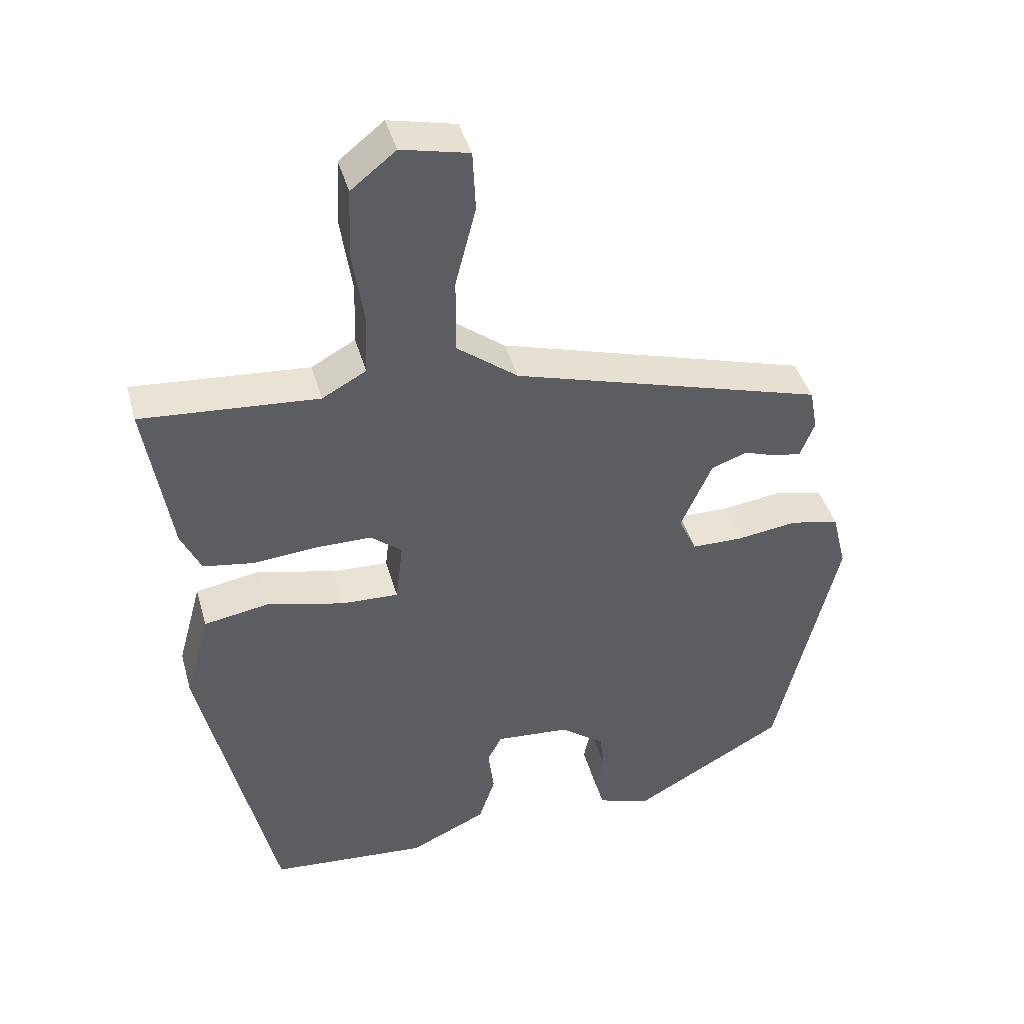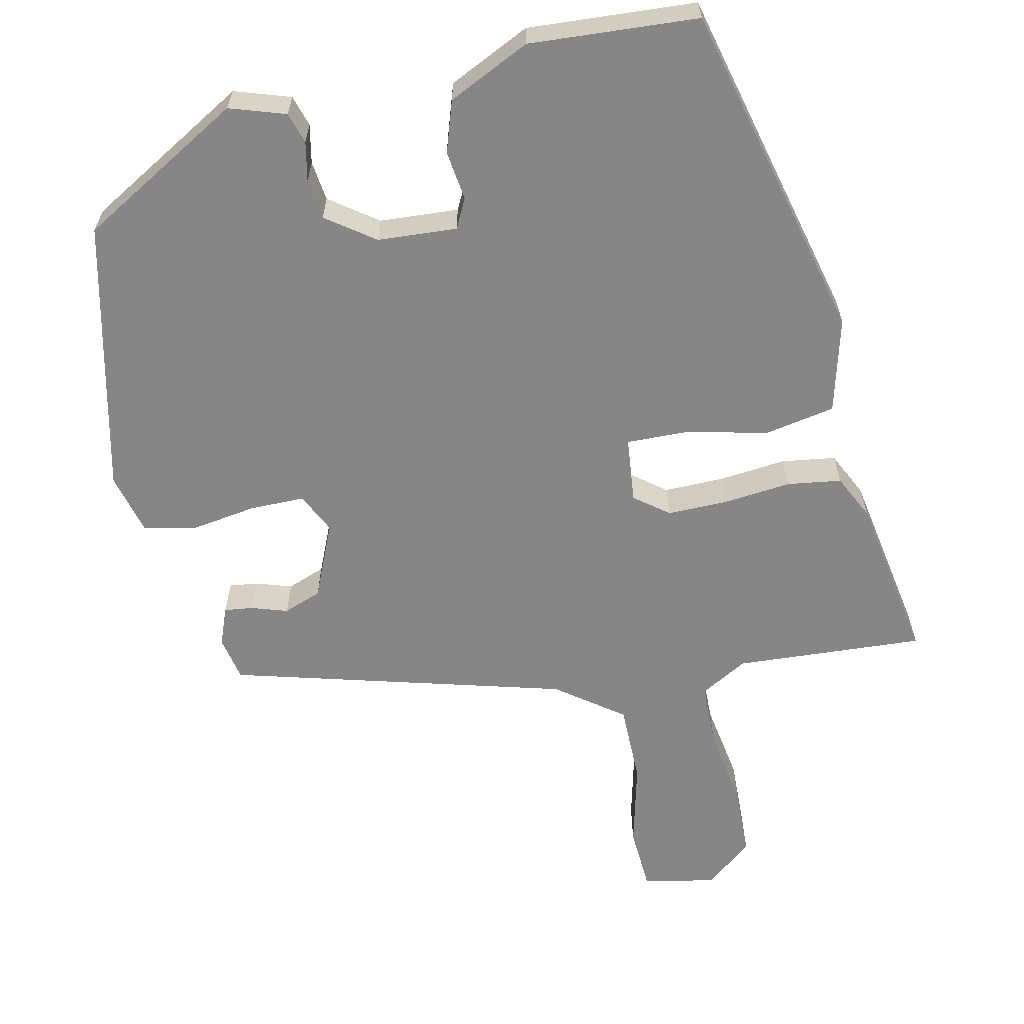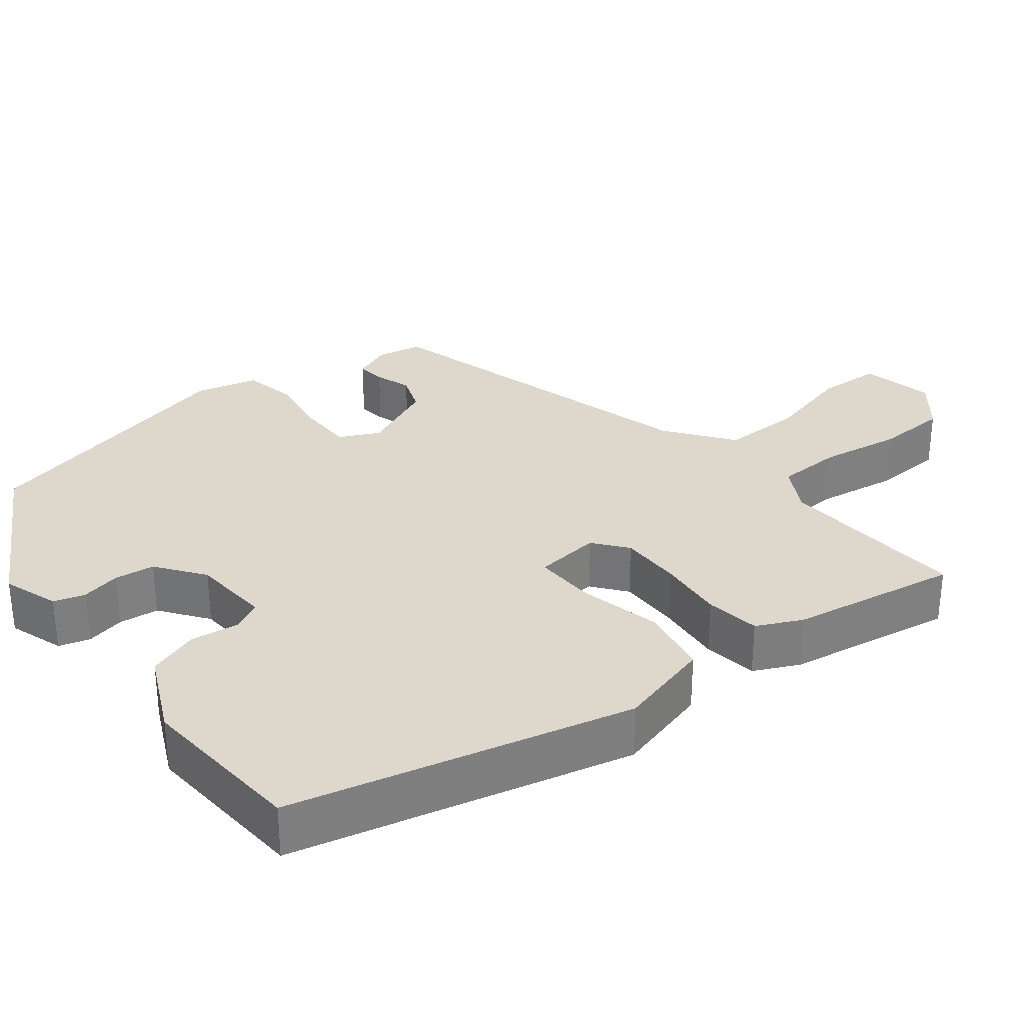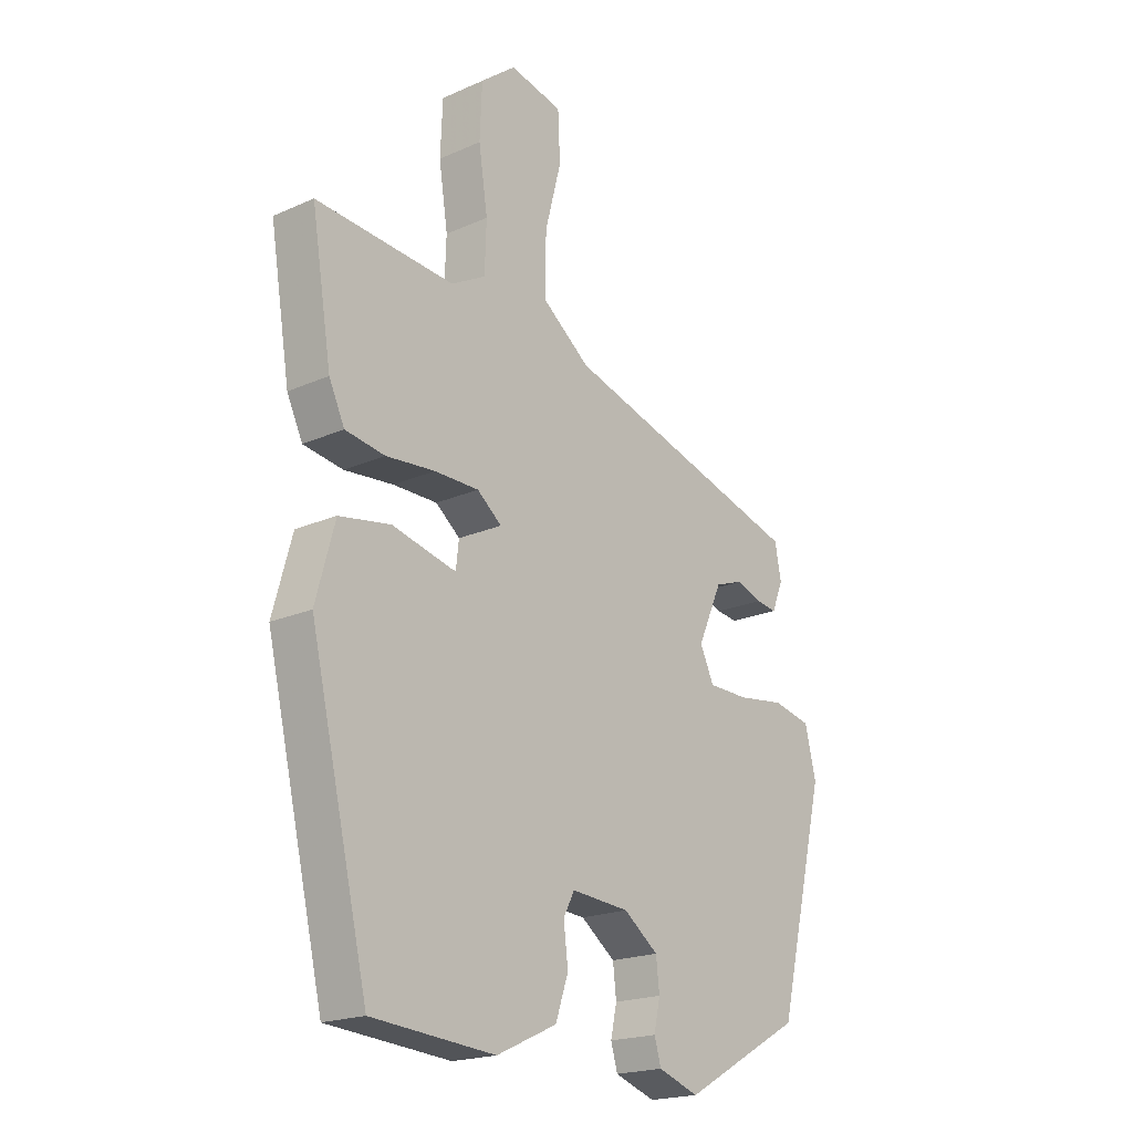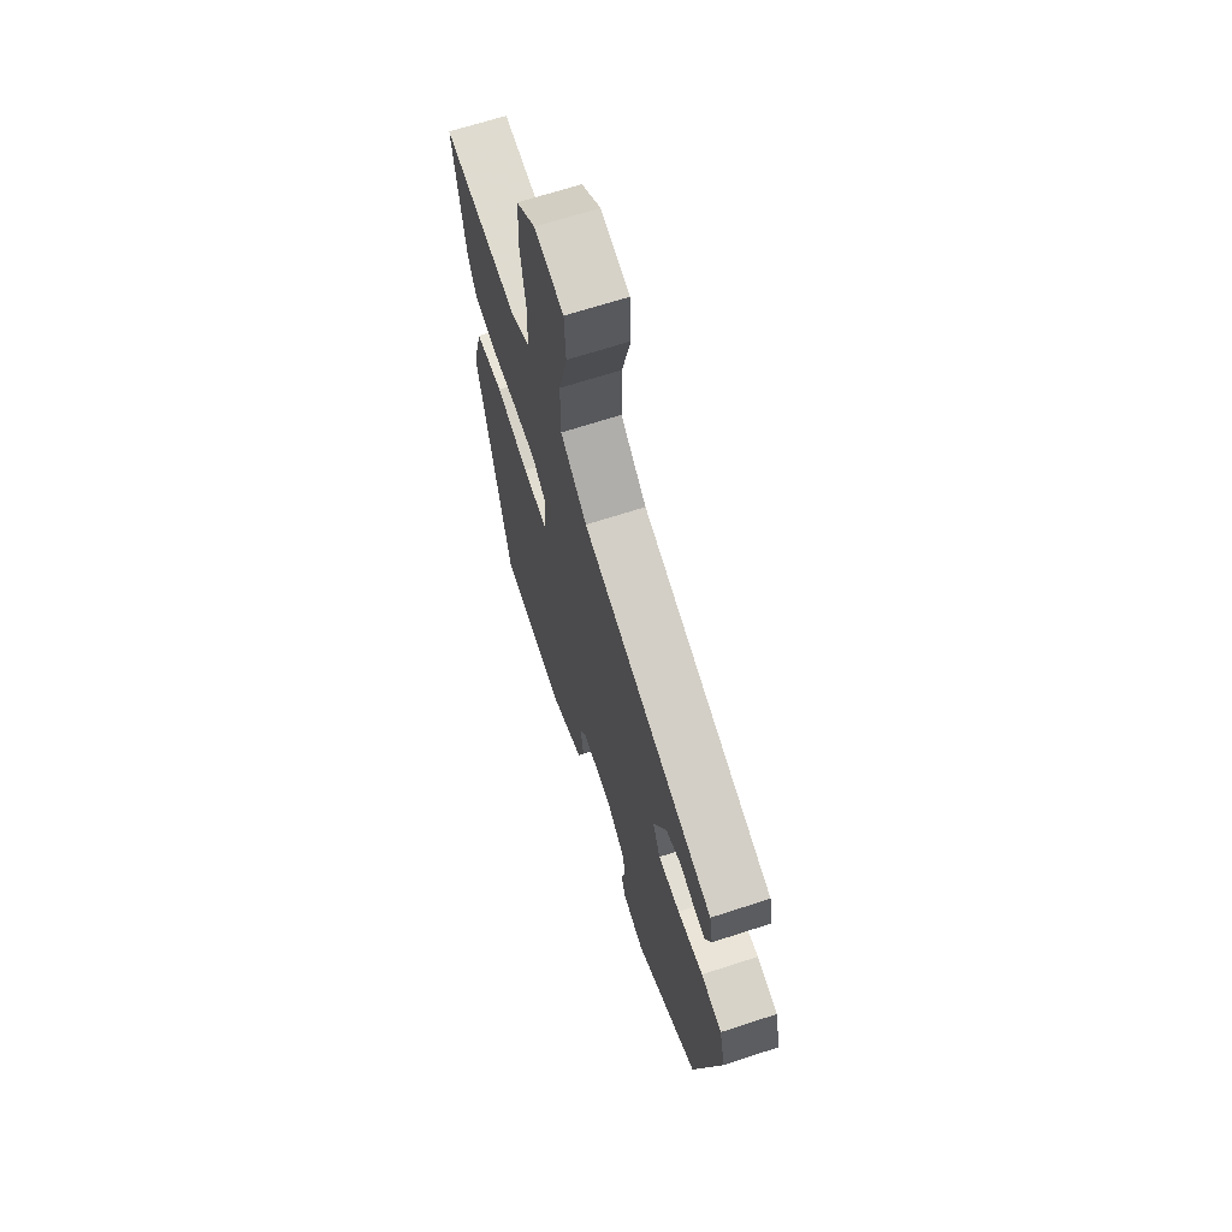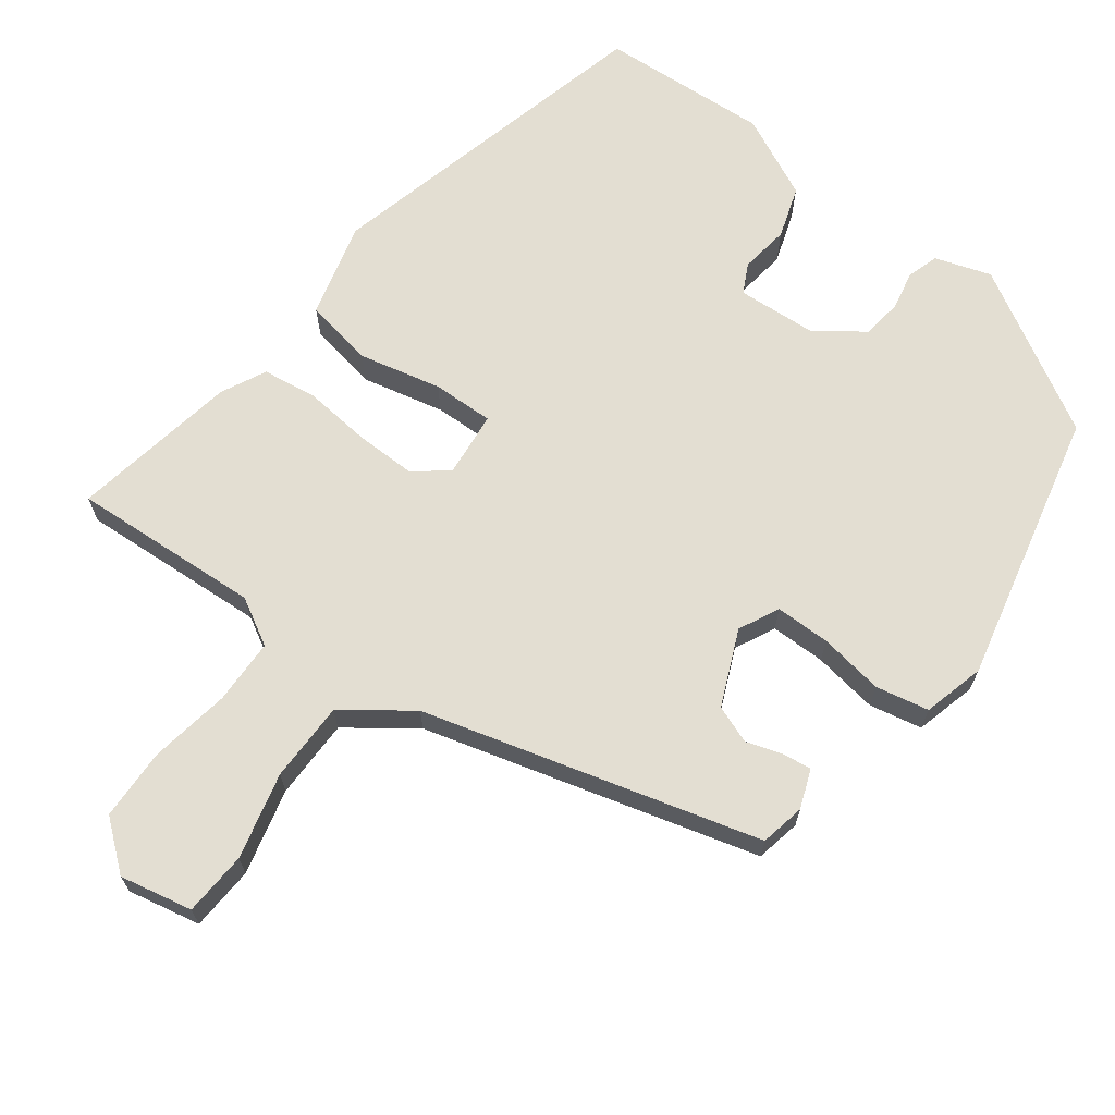
<metadata>
{"format":"obj","ext":"obj","renderer":"f3d","projection":"perspective","resolution":1024,"background":"white","views":[{"elev":41.8,"azim":-15.3,"up":"+Z"},{"elev":-62.0,"azim":-167.0,"up":"+Y"},{"elev":31.3,"azim":-128.0,"up":"+Y"},{"elev":-19.9,"azim":-50.7,"up":"+Z"},{"elev":66.6,"azim":71.8,"up":"+Z"},{"elev":67.7,"azim":37.6,"up":"+Y"}]}
</metadata>
<code>
v -0.371 0.07 -0.471
v -0.476 0.07 -0.025
v -0.442 0.07 0.099
v -0.35 0.07 0.115
v -0.242 0.07 0.089
v -0.162 0.07 0.086
v -0.152 0.07 0.172
v -0.196 0.07 0.207
v -0.276 0.07 0.207
v -0.364 0.07 0.199
v -0.435 0.07 0.21
v -0.463 0.07 0.269
v -0.499 0.07 0.489
v -0.251 0.07 0.471
v -0.189 0.07 0.505
v -0.186 0.07 0.591
v -0.202 0.07 0.696
v -0.198 0.07 0.79
v -0.135 0.07 0.84
v -0.04 0.07 0.819
v -0.036 0.07 0.735
v -0.065 0.07 0.623
v -0.066 0.07 0.518
v 0.02 0.07 0.453
v 0.458 0.07 0.327
v 0.469 0.07 0.268
v 0.449 0.07 0.218
v 0.412 0.07 0.223
v 0.364 0.07 0.239
v 0.314 0.07 0.221
v 0.27 0.07 0.123
v 0.295 0.07 0.07
v 0.367 0.07 0.069
v 0.452 0.07 0.081
v 0.521 0.07 0.066
v 0.541 0.07 -0.015
v 0.454 0.07 -0.372
v 0.239 0.07 -0.492
v 0.166 0.07 -0.467
v 0.154 0.07 -0.426
v 0.165 0.07 -0.375
v 0.159 0.07 -0.322
v 0.097 0.07 -0.276
v -0.007 0.07 -0.268
v -0.027 0.07 -0.306
v -0.019 0.07 -0.371
v -0.042 0.07 -0.438
v -0.15 0.07 -0.488
v -0.371 0 -0.471
v -0.476 0 -0.025
v -0.442 0 0.099
v -0.35 0 0.115
v -0.242 0 0.089
v -0.162 0 0.086
v -0.152 0 0.172
v -0.196 0 0.207
v -0.276 0 0.207
v -0.364 0 0.199
v -0.435 0 0.21
v -0.463 0 0.269
v -0.499 0 0.489
v -0.251 0 0.471
v -0.189 0 0.505
v -0.186 0 0.591
v -0.202 0 0.696
v -0.198 0 0.79
v -0.135 0 0.84
v -0.04 0 0.819
v -0.036 0 0.735
v -0.065 0 0.623
v -0.066 0 0.518
v 0.02 0 0.453
v 0.458 0 0.327
v 0.469 0 0.268
v 0.449 0 0.218
v 0.412 0 0.223
v 0.364 0 0.239
v 0.314 0 0.221
v 0.27 0 0.123
v 0.295 0 0.07
v 0.367 0 0.069
v 0.452 0 0.081
v 0.521 0 0.066
v 0.541 0 -0.015
v 0.454 0 -0.372
v 0.239 0 -0.492
v 0.166 0 -0.467
v 0.154 0 -0.426
v 0.165 0 -0.375
v 0.159 0 -0.322
v 0.097 0 -0.276
v -0.007 0 -0.268
v -0.027 0 -0.306
v -0.019 0 -0.371
v -0.042 0 -0.438
v -0.15 0 -0.488
f 45 46 47 48
f 44 45 48 1
f 38 39 40 41
f 38 41 42
f 37 38 42
f 36 37 42 43
f 33 34 35 36
f 32 33 36 43
f 26 27 28 29
f 24 25 26 29
f 24 29 30
f 23 24 30 31
f 19 20 21 22
f 19 22 23
f 16 17 18 19
f 15 16 19 23
f 14 15 23 31
f 9 10 11 12
f 8 9 12 13
f 7 8 13 14
f 2 3 4 5
f 44 1 2 5
f 44 5 6
f 43 44 6 7
f 31 32 43
f 7 14 31 43
f 96 95 94 93
f 49 96 93 92
f 89 88 87 86
f 90 89 86
f 90 86 85
f 91 90 85 84
f 84 83 82 81
f 91 84 81 80
f 77 76 75 74
f 77 74 73 72
f 78 77 72
f 79 78 72 71
f 70 69 68 67
f 71 70 67
f 67 66 65 64
f 71 67 64 63
f 79 71 63 62
f 60 59 58 57
f 61 60 57 56
f 62 61 56 55
f 53 52 51 50
f 53 50 49 92
f 54 53 92
f 55 54 92 91
f 91 80 79
f 91 79 62 55
f 1 49 50 2
f 2 50 51 3
f 3 51 52 4
f 4 52 53 5
f 5 53 54 6
f 6 54 55 7
f 7 55 56 8
f 8 56 57 9
f 9 57 58 10
f 10 58 59 11
f 11 59 60 12
f 12 60 61 13
f 13 61 62 14
f 14 62 63 15
f 15 63 64 16
f 16 64 65 17
f 17 65 66 18
f 18 66 67 19
f 19 67 68 20
f 20 68 69 21
f 21 69 70 22
f 22 70 71 23
f 23 71 72 24
f 24 72 73 25
f 25 73 74 26
f 26 74 75 27
f 27 75 76 28
f 28 76 77 29
f 29 77 78 30
f 30 78 79 31
f 31 79 80 32
f 32 80 81 33
f 33 81 82 34
f 34 82 83 35
f 35 83 84 36
f 36 84 85 37
f 37 85 86 38
f 38 86 87 39
f 39 87 88 40
f 40 88 89 41
f 41 89 90 42
f 42 90 91 43
f 43 91 92 44
f 44 92 93 45
f 45 93 94 46
f 46 94 95 47
f 47 95 96 48
f 48 96 49 1

</code>
